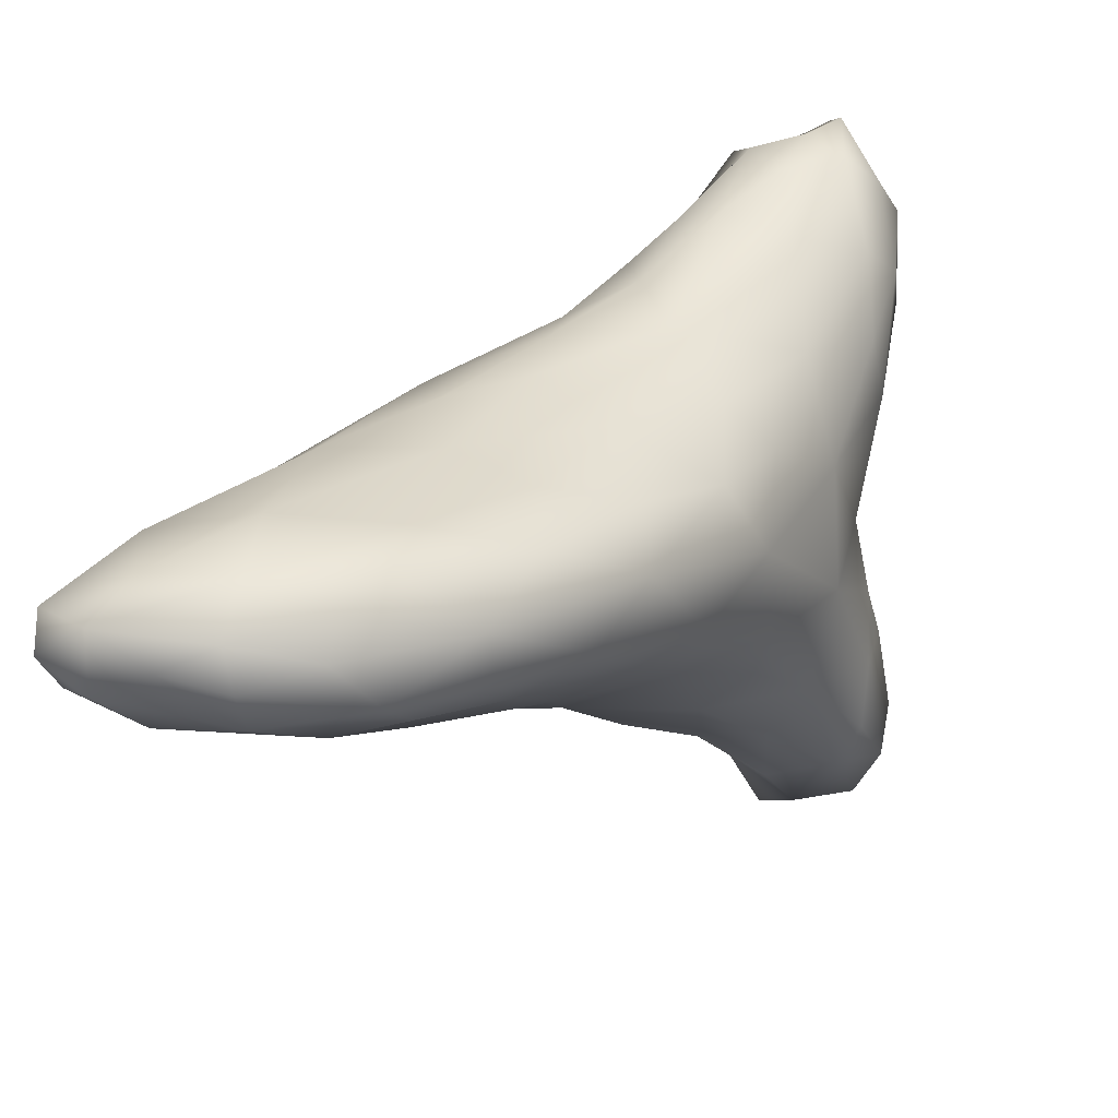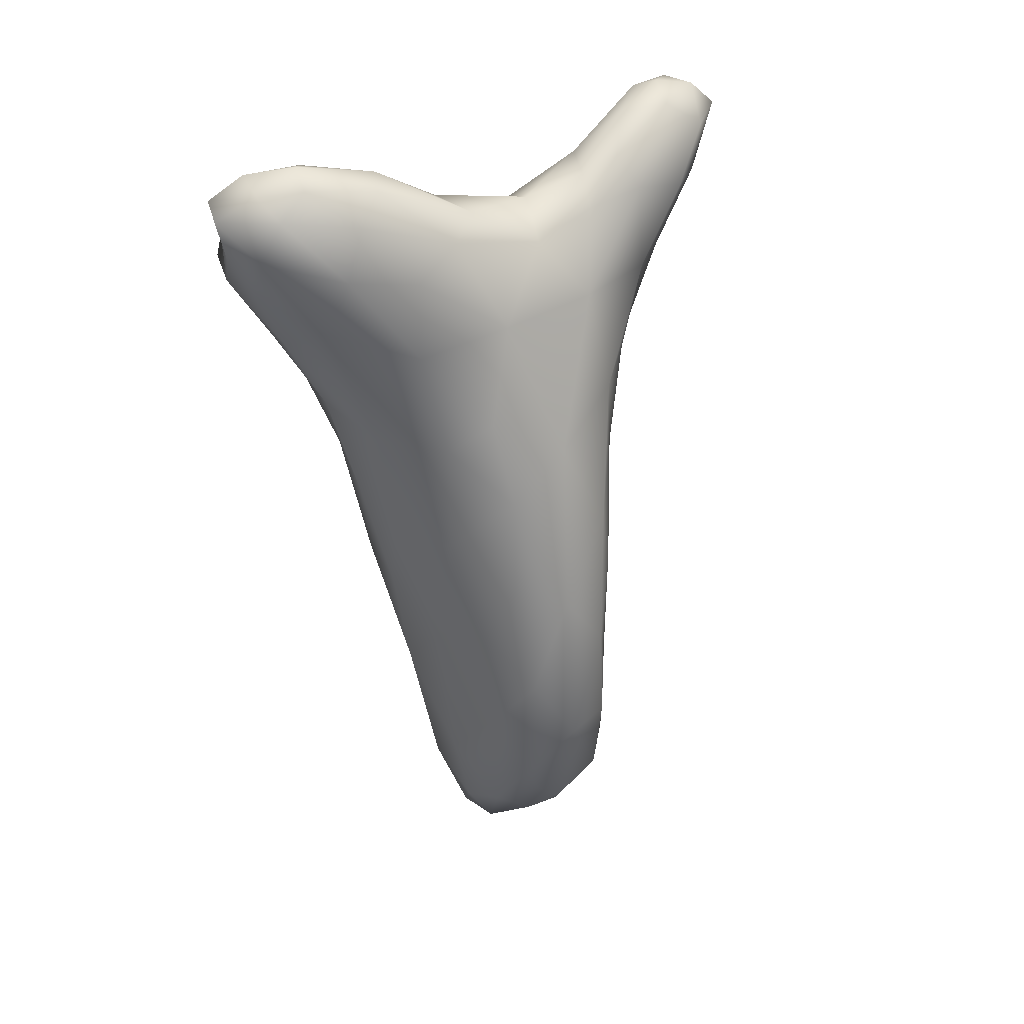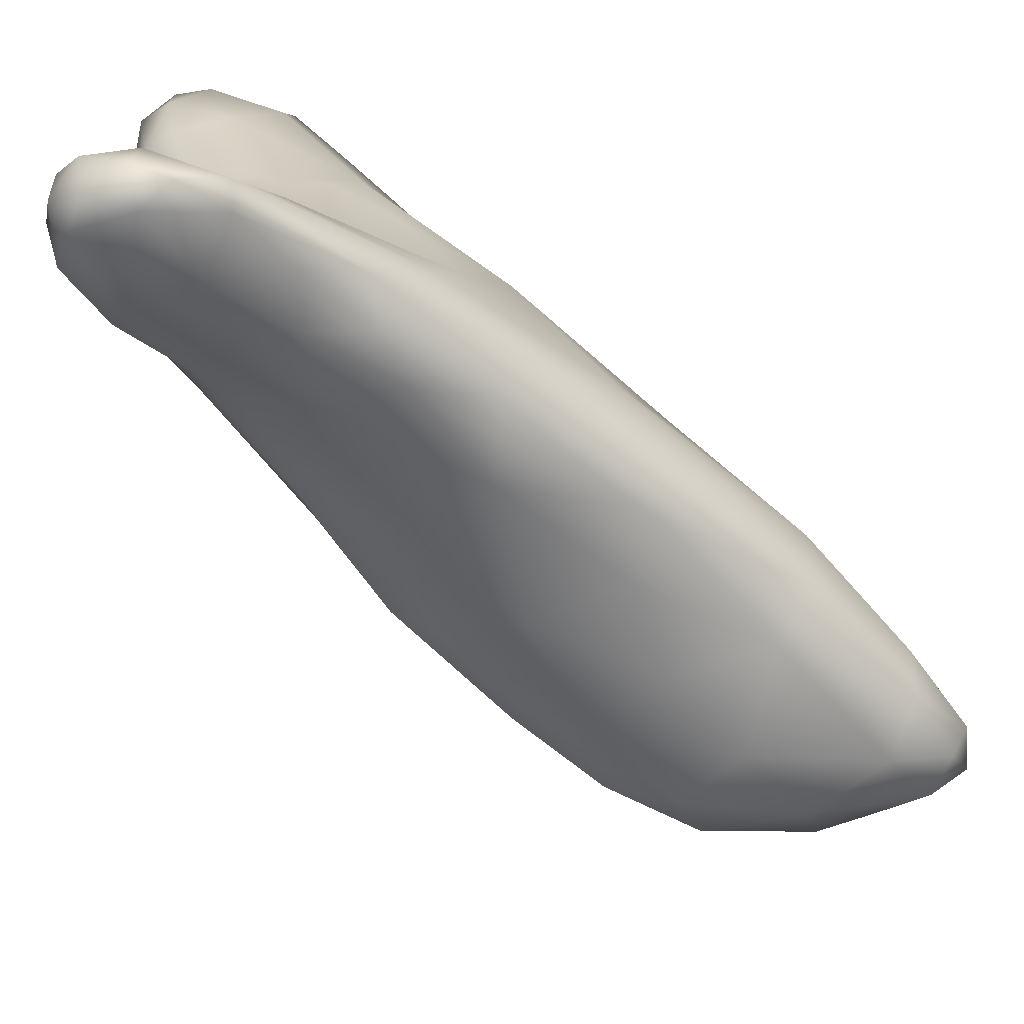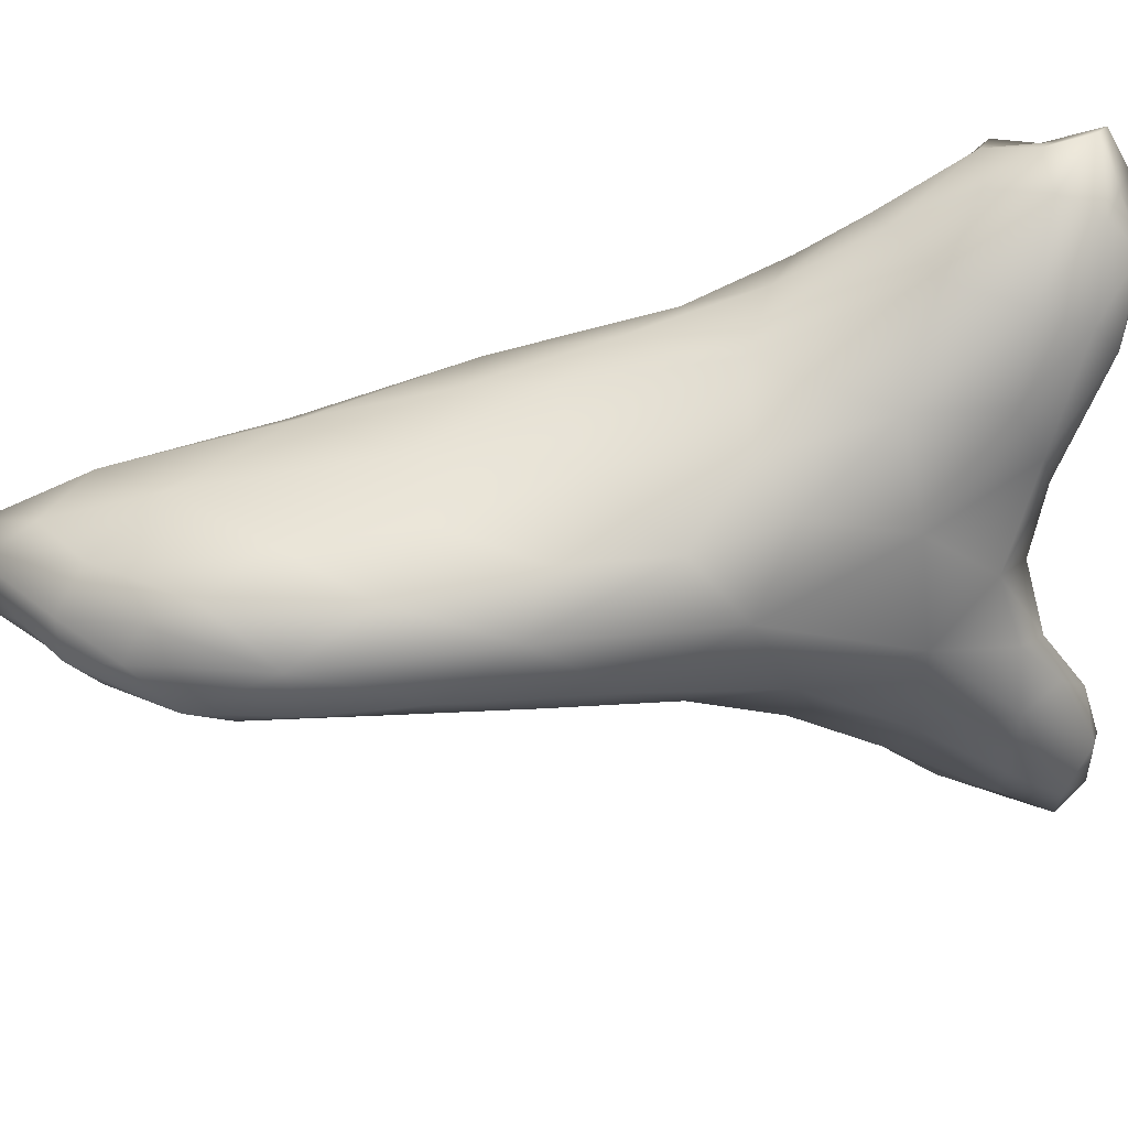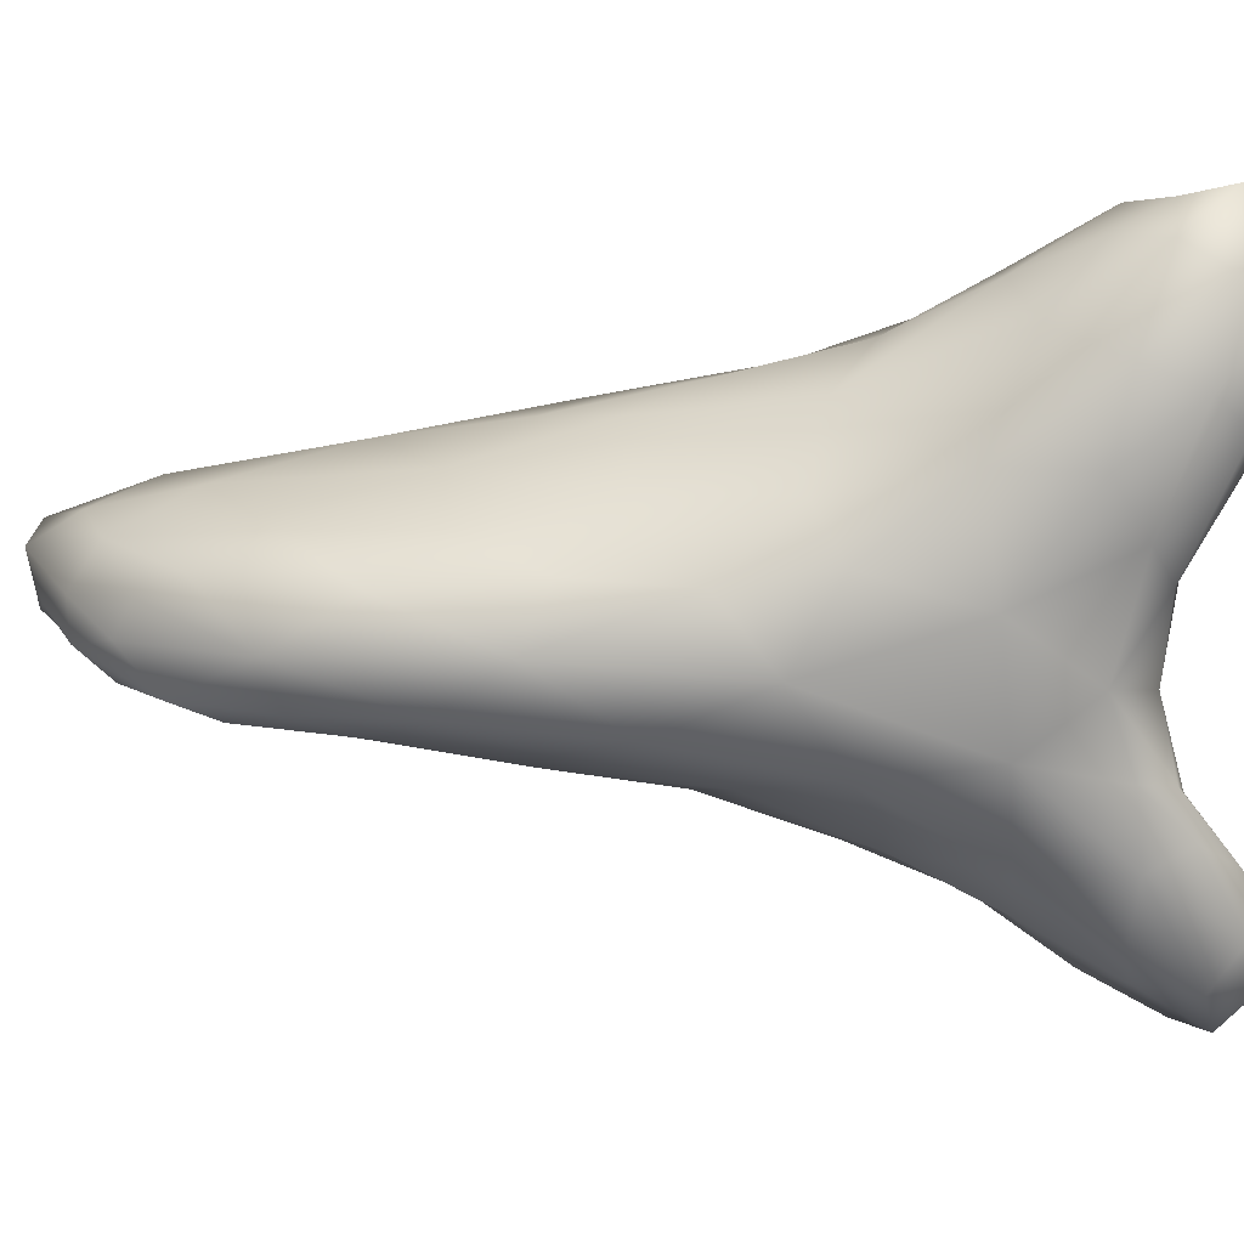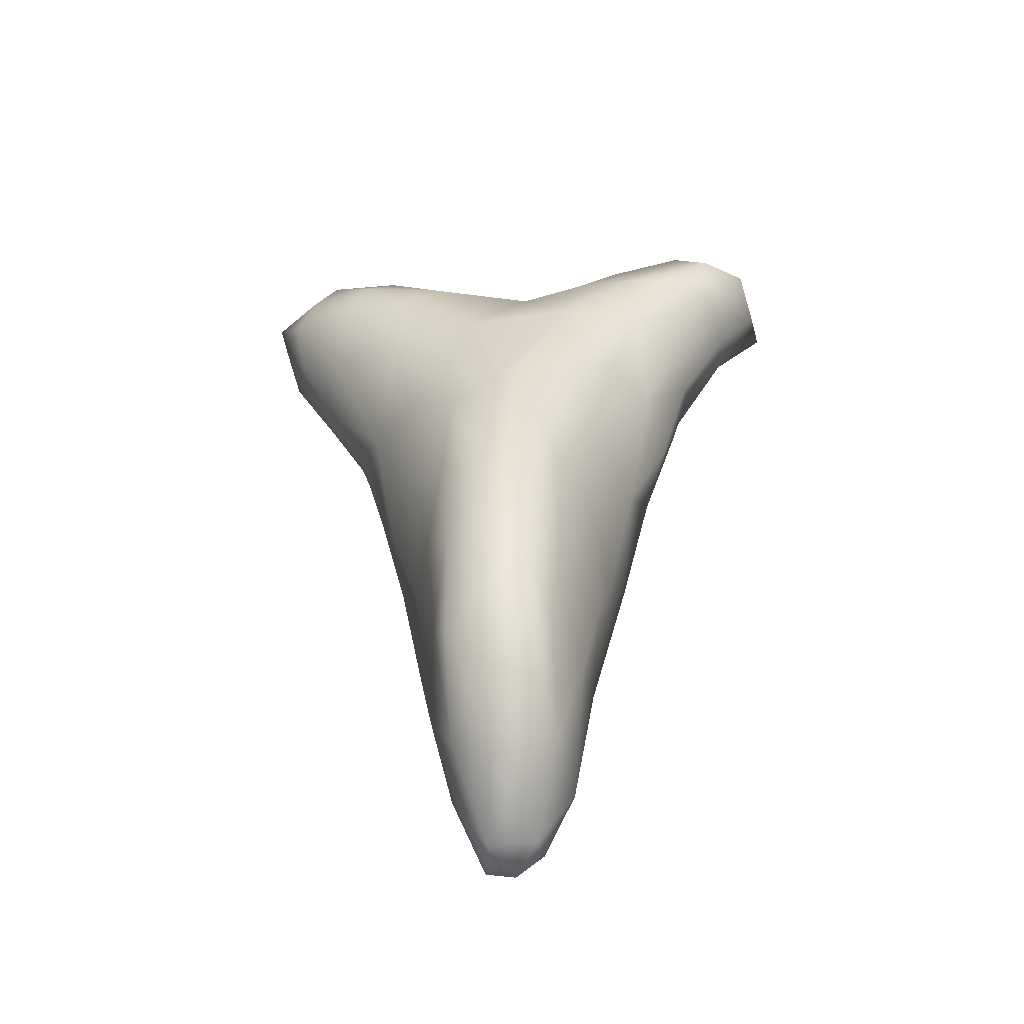
<metadata>
{"format":"obj","ext":"obj","renderer":"f3d","projection":"perspective","resolution":1024,"background":"white","views":[{"elev":13.4,"azim":44.6,"up":"+Z"},{"elev":30.8,"azim":56.9,"up":"+Y"},{"elev":-75.3,"azim":-126.5,"up":"+Z"},{"elev":30.8,"azim":83.9,"up":"+Z"},{"elev":18.7,"azim":101.2,"up":"+Z"},{"elev":-42.5,"azim":95.8,"up":"+Y"}]}
</metadata>
<code>
v 1.285e+04 7395 5355
v 1.286e+04 7429 5373
v 1.288e+04 7402 5362
v 1.293e+04 7436 5374
v 1.29e+04 7447 5376
v 1.291e+04 7331 5409
v 1.285e+04 7346 5412
v 1.283e+04 7360 5448
v 1.296e+04 7372 5423
v 1.297e+04 7429 5421
v 1.292e+04 7463 5403
v 1.29e+04 7248 5463
v 1.295e+04 7284 5465
v 1.288e+04 7464 5413
v 1.286e+04 7277 5459
v 1.286e+04 7431 5456
v 1.295e+04 7458 5461
v 1.291e+04 7472 5447
v 1.284e+04 7231 5487
v 1.299e+04 7371 5464
v 1.289e+04 7464 5466
v 1.287e+04 7199 5481
v 1.282e+04 7181 5560
v 1.299e+04 7287 5519
v 1.284e+04 7319 5551
v 1.29e+04 7149 5495
v 1.295e+04 7185 5513
v 1.299e+04 7380 5522
v 1.293e+04 7450 5509
v 1.293e+04 7038 5540
v 1.286e+04 7083 5522
v 1.283e+04 7034 5577
v 1.301e+04 7197 5554
v 1.29e+04 7404 5556
v 1.297e+04 7417 5542
v 1.288e+04 6933 5556
v 1.285e+04 6916 5582
v 1.302e+04 7087 5580
v 1.303e+04 7285 5617
v 1.299e+04 6811 5584
v 1.294e+04 6891 5570
v 1.302e+04 6940 5585
v 1.286e+04 6829 5588
v 1.304e+04 7173 5599
v 1.288e+04 7343 5609
v 1.301e+04 6709 5602
v 1.291e+04 6751 5596
v 1.299e+04 7372 5593
v 1.296e+04 7400 5582
v 1.294e+04 6598 5619
v 1.302e+04 6622 5630
v 1.295e+04 6535 5658
v 1.31e+04 6685 5648
v 1.304e+04 6595 5665
v 1.288e+04 6610 5637
v 1.309e+04 6725 5629
v 1.308e+04 6837 5621
v 1.285e+04 6750 5630
v 1.283e+04 6866 5636
v 1.308e+04 6966 5619
v 1.31e+04 7032 5641
v 1.285e+04 7280 5659
v 1.29e+04 7368 5648
v 1.295e+04 7383 5650
v 1.291e+04 6544 5655
v 1.3e+04 6557 5680
v 1.312e+04 6780 5651
v 1.282e+04 7157 5662
v 1.288e+04 7333 5658
v 1.292e+04 6515 5685
v 1.289e+04 6541 5684
v 1.286e+04 6628 5685
v 1.309e+04 6643 5686
v 1.283e+04 6765 5704
v 1.312e+04 6885 5653
v 1.308e+04 7129 5685
v 1.299e+04 7348 5664
v 1.296e+04 6530 5711
v 1.304e+04 6590 5701
v 1.312e+04 6764 5694
v 1.282e+04 6989 5668
v 1.312e+04 6947 5703
v 1.287e+04 7342 5733
v 1.291e+04 6526 5719
v 1.288e+04 6571 5720
v 1.308e+04 6659 5718
v 1.282e+04 7222 5731
v 1.284e+04 7293 5742
v 1.291e+04 7395 5749
v 1.297e+04 7390 5735
v 1.286e+04 6666 5735
v 1.31e+04 6705 5742
v 1.311e+04 6838 5742
v 1.282e+04 7107 5755
v 1.308e+04 7076 5749
v 1.305e+04 7169 5761
v 1.303e+04 7273 5728
v 1.3e+04 7374 5775
v 1.293e+04 7443 5831
v 1.29e+04 6623 5757
v 1.303e+04 6618 5744
v 1.284e+04 6761 5748
v 1.283e+04 6919 5766
v 1.309e+04 6969 5753
v 1.283e+04 7269 5816
v 1.296e+04 6578 5742
v 1.301e+04 7254 5828
v 1.301e+04 7343 5829
v 1.296e+04 7437 5849
v 1.298e+04 6681 5773
v 1.286e+04 6779 5773
v 1.305e+04 6758 5763
v 1.305e+04 6886 5772
v 1.302e+04 7009 5799
v 1.302e+04 7136 5802
v 1.286e+04 7400 5855
v 1.29e+04 7433 5834
v 1.291e+04 6791 5796
v 1.298e+04 6862 5796
v 1.287e+04 6939 5823
v 1.284e+04 7118 5833
v 1.295e+04 6988 5833
v 1.299e+04 7356 5904
v 1.298e+04 7409 5881
v 1.292e+04 6916 5821
v 1.296e+04 7139 5858
v 1.284e+04 7285 5922
v 1.289e+04 7454 5901
v 1.292e+04 7466 5922
v 1.291e+04 7045 5854
v 1.286e+04 7193 5896
v 1.296e+04 7289 5920
v 1.287e+04 7099 5861
v 1.284e+04 7362 5937
v 1.29e+04 7167 5888
v 1.291e+04 7258 5939
v 1.287e+04 7252 5935
v 1.295e+04 7378 5980
v 1.286e+04 7431 5961
v 1.295e+04 7450 5929
v 1.284e+04 7351 5982
v 1.295e+04 7421 5958
v 1.289e+04 7456 5968
v 1.287e+04 7336 5988
v 1.292e+04 7328 5974
v 1.291e+04 7419 6013
v 1.288e+04 7434 6007
v 1.292e+04 7439 5966
v 1.286e+04 7386 5987
v 1.291e+04 7375 6001
v 1.289e+04 7392 5998
f 1 2 3
f 4 3 5
f 5 3 2
f 6 7 3
f 3 7 1
f 1 7 8
f 9 3 4
f 2 1 8
f 10 9 4
f 5 11 4
f 10 4 11
f 12 6 13
f 13 6 9
f 9 6 3
f 5 2 14
f 11 5 14
f 6 15 7
f 12 15 6
f 8 16 2
f 2 16 14
f 10 11 17
f 11 14 18
f 17 11 18
f 7 19 8
f 9 10 20
f 21 14 16
f 14 21 18
f 15 12 22
f 7 15 19
f 8 19 23
f 13 9 24
f 24 9 20
f 8 25 16
f 12 26 22
f 15 22 19
f 12 13 27
f 8 23 25
f 20 10 28
f 28 10 17
f 18 21 29
f 29 17 18
f 30 31 26
f 27 30 26
f 19 31 32
f 22 31 19
f 26 31 22
f 12 27 26
f 24 33 27
f 27 13 24
f 24 20 28
f 25 34 16
f 35 28 17
f 21 16 34
f 35 17 29
f 36 37 31
f 30 36 31
f 32 31 37
f 38 30 27
f 19 32 23
f 33 38 27
f 24 28 39
f 34 29 21
f 40 41 42
f 37 36 43
f 30 41 36
f 42 41 30
f 38 42 30
f 33 24 44
f 25 45 34
f 46 47 40
f 40 47 41
f 36 47 43
f 41 47 36
f 33 44 38
f 35 48 28
f 29 34 49
f 35 29 49
f 50 51 52
f 51 50 46
f 46 50 47
f 53 54 51
f 47 50 55
f 51 46 56
f 56 46 57
f 56 53 51
f 58 43 47
f 57 46 40
f 59 37 58
f 37 43 58
f 32 37 59
f 40 42 57
f 60 57 42
f 38 60 42
f 44 61 38
f 62 45 25
f 45 63 34
f 49 34 64
f 52 65 50
f 52 51 66
f 51 54 66
f 50 65 55
f 55 58 47
f 56 67 53
f 57 67 56
f 60 38 61
f 68 25 23
f 62 25 68
f 44 24 39
f 62 69 45
f 28 48 39
f 69 63 45
f 63 64 34
f 48 35 49
f 65 70 71
f 70 65 52
f 71 55 65
f 72 55 71
f 73 54 53
f 72 58 55
f 74 58 72
f 59 58 74
f 67 57 75
f 57 60 75
f 60 61 75
f 61 44 76
f 44 39 76
f 77 48 49
f 78 70 52
f 52 66 78
f 79 66 54
f 80 73 53
f 80 53 67
f 80 67 75
f 59 81 32
f 32 81 23
f 75 61 82
f 81 68 23
f 69 62 83
f 39 48 77
f 69 83 63
f 77 49 64
f 71 70 84
f 85 71 84
f 66 79 78
f 85 72 71
f 79 54 73
f 86 79 73
f 73 80 86
f 74 81 59
f 80 75 82
f 61 76 82
f 68 87 62
f 87 88 62
f 89 63 83
f 64 63 89
f 64 89 90
f 90 77 64
f 70 78 84
f 72 91 74
f 92 86 80
f 80 82 93
f 81 94 68
f 82 76 95
f 68 94 87
f 76 96 95
f 76 97 96
f 76 39 97
f 88 83 62
f 39 77 97
f 97 77 98
f 77 90 98
f 89 99 90
f 85 84 100
f 91 72 85
f 101 79 86
f 91 102 74
f 86 92 101
f 80 93 92
f 74 102 103
f 74 103 81
f 103 94 81
f 82 104 93
f 104 82 95
f 105 87 94
f 84 106 100
f 78 106 84
f 101 106 78
f 100 91 85
f 78 79 101
f 96 97 107
f 88 87 105
f 107 97 108
f 88 105 83
f 97 98 108
f 99 109 90
f 90 109 98
f 110 100 106
f 101 110 106
f 100 111 91
f 112 110 101
f 101 92 112
f 102 91 111
f 92 93 112
f 113 112 93
f 102 111 103
f 93 104 113
f 104 114 113
f 104 95 114
f 115 114 95
f 95 96 115
f 83 105 116
f 83 116 89
f 116 117 89
f 99 89 117
f 110 118 100
f 100 118 111
f 110 119 118
f 112 119 110
f 112 113 119
f 120 111 118
f 111 120 103
f 113 114 119
f 121 103 120
f 122 119 114
f 103 121 94
f 94 121 105
f 107 115 96
f 107 108 123
f 98 109 124
f 124 108 98
f 125 118 119
f 125 120 118
f 125 119 122
f 114 115 126
f 121 127 105
f 123 108 124
f 117 128 99
f 99 129 109
f 129 99 128
f 125 130 120
f 125 122 130
f 114 126 122
f 127 121 131
f 107 132 126
f 107 126 115
f 130 133 120
f 133 121 120
f 122 126 130
f 131 121 133
f 123 132 107
f 105 134 116
f 117 116 128
f 130 135 133
f 130 126 135
f 133 135 131
f 135 126 136
f 126 132 136
f 135 137 131
f 138 132 123
f 127 134 105
f 134 139 116
f 109 140 124
f 129 140 109
f 136 137 135
f 131 137 127
f 127 141 134
f 123 124 142
f 124 140 142
f 128 116 139
f 143 128 139
f 129 128 143
f 136 144 137
f 132 145 136
f 137 144 127
f 145 144 136
f 127 144 141
f 145 132 138
f 123 142 138
f 146 138 142
f 139 147 143
f 129 143 148
f 140 129 148
f 148 142 140
f 141 149 134
f 134 149 139
f 149 147 139
f 148 146 142
f 145 150 144
f 144 149 141
f 145 138 150
f 150 138 146
f 143 147 148
f 150 151 144
f 144 151 149
f 150 146 151
f 151 147 149
f 146 147 151
f 146 148 147

</code>
